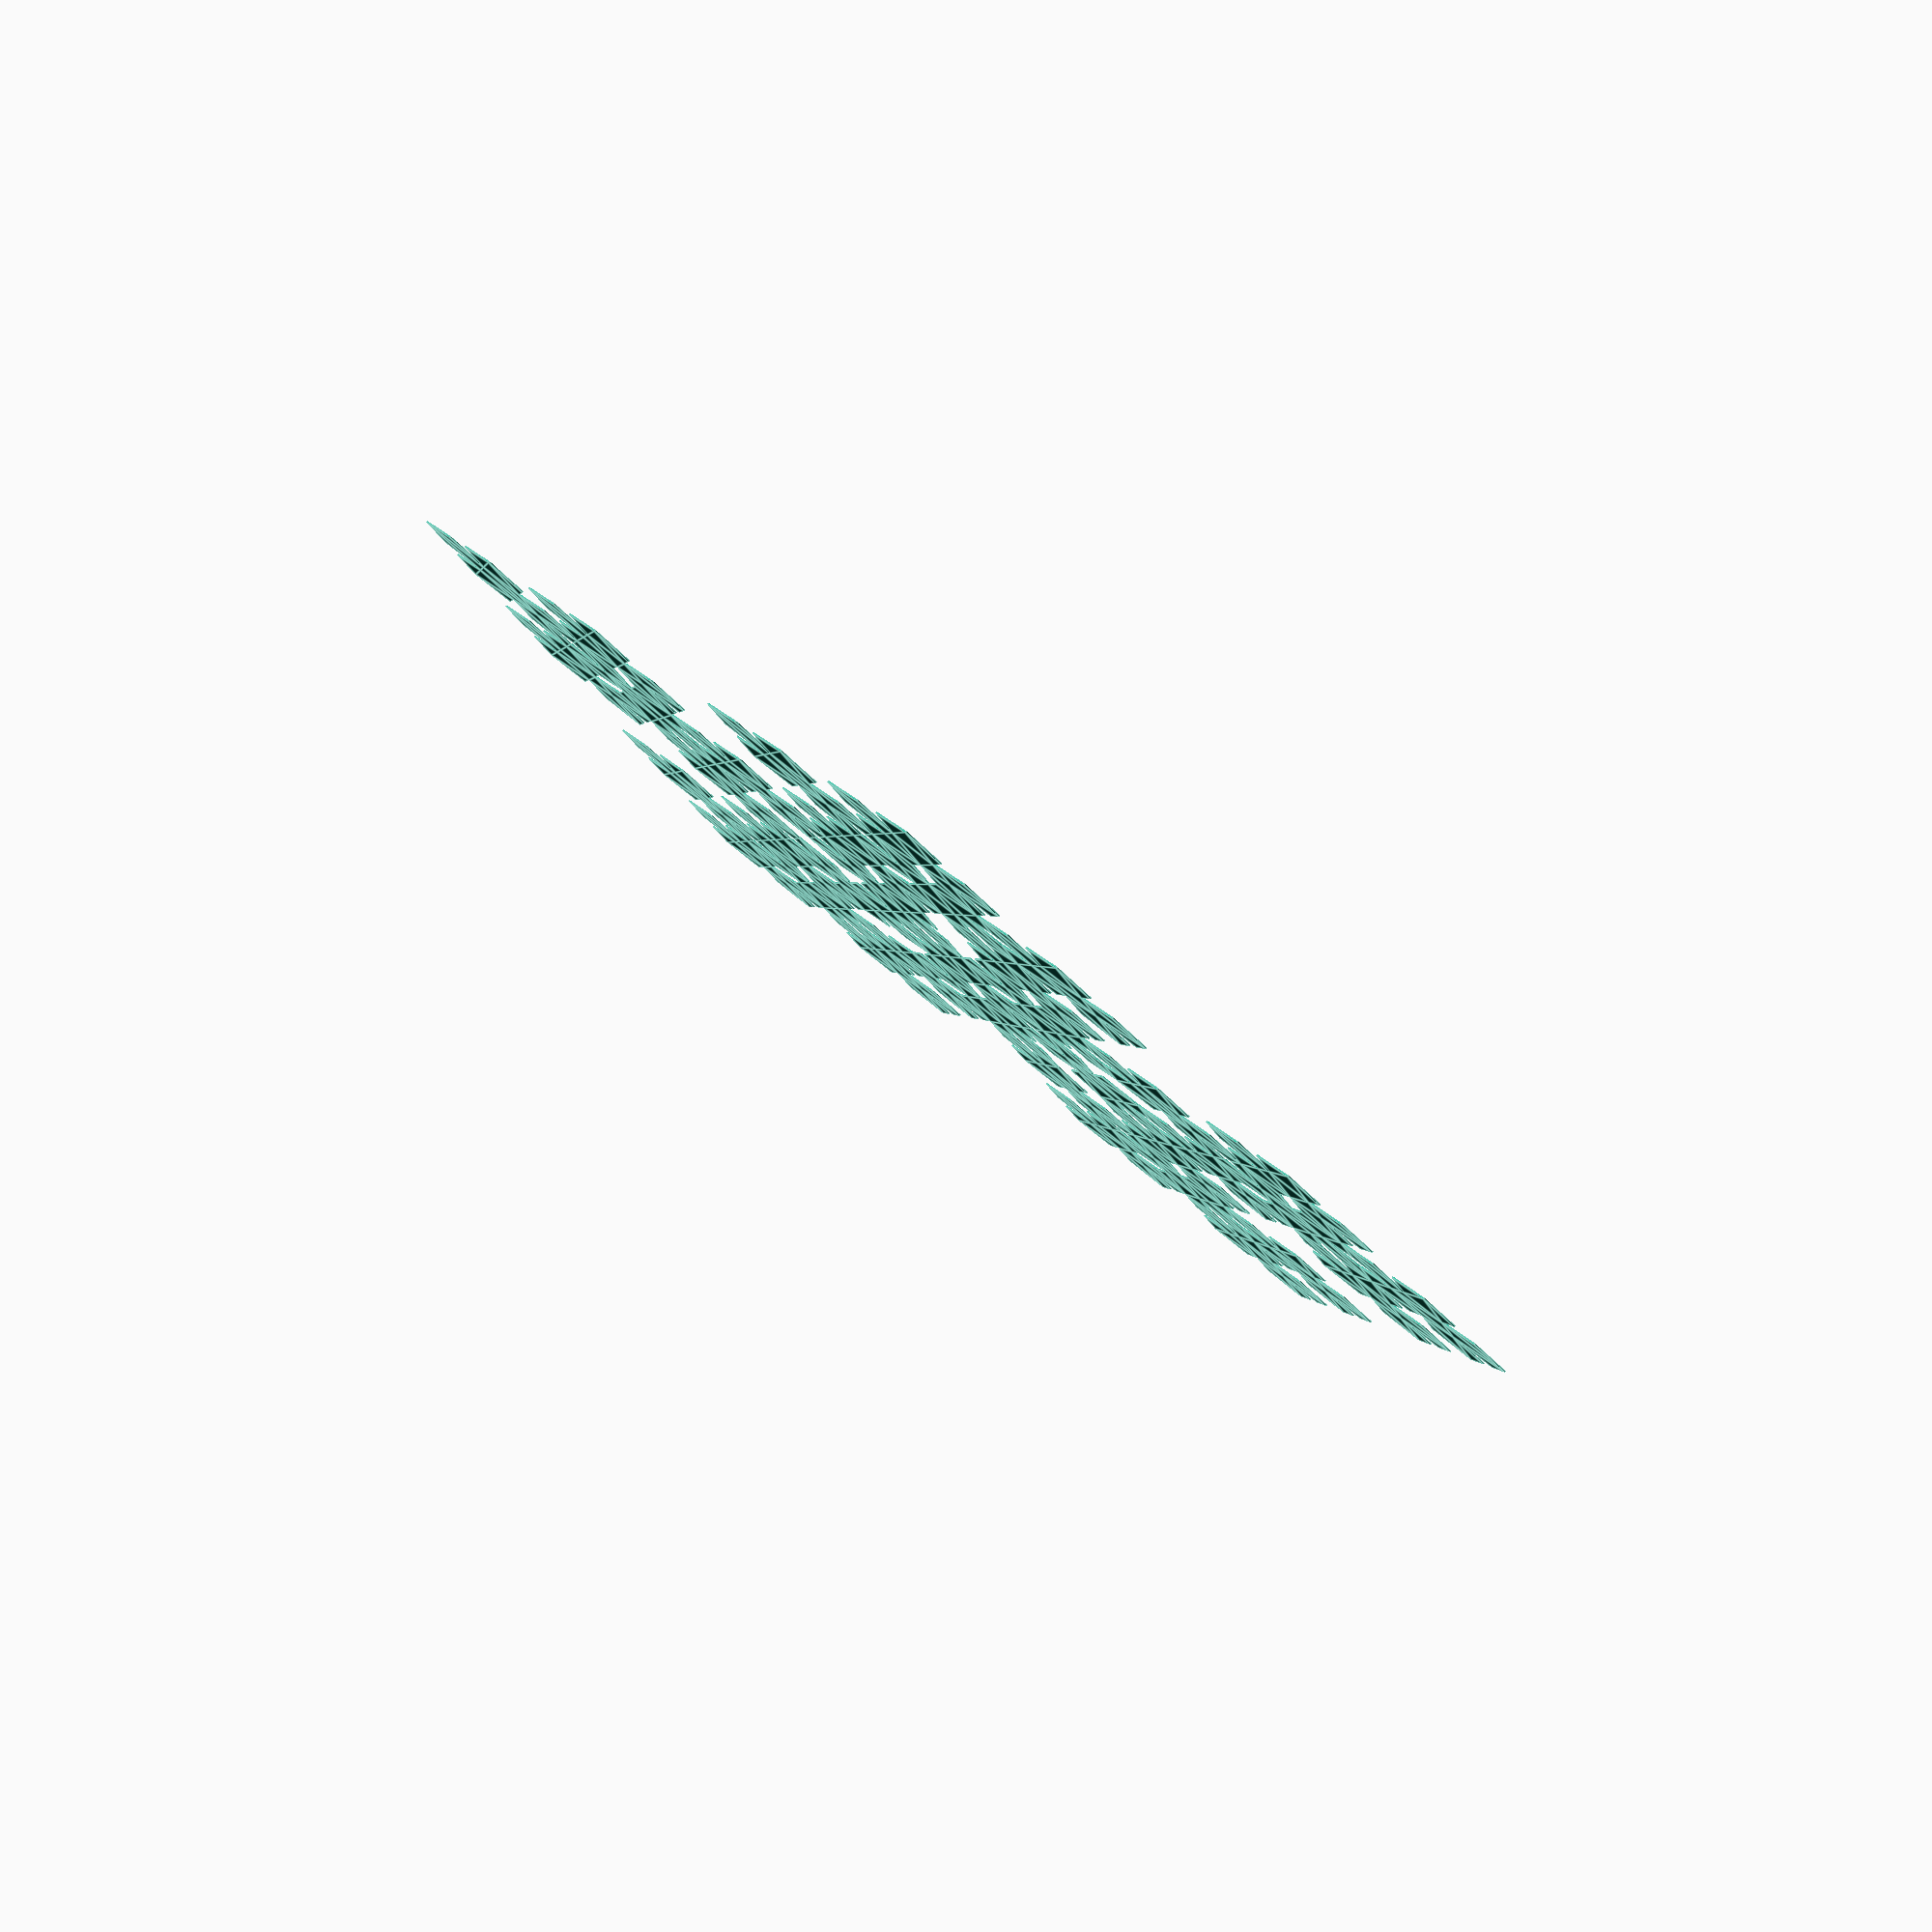
<openscad>
$fn=512;


rotate(a = [0, 0, 90]) {
	union() {
		rotate(a = [0, 0, 0.0000000000]) {
			translate(v = [14.589803375031554, 0]) {
				scale(v = 0.3819660112501051) {
					union() {
						rotate(a = [0, 0, 0.0000000000]) {
							translate(v = [14.589803375031554, 0]) {
								scale(v = 0.3819660112501051) {
									union() {
										rotate(a = [0, 0, 0.0000000000]) {
											translate(v = [14.589803375031554, 0]) {
												scale(v = 0.3819660112501051) {
													circle($fn = 5, r = 23.60679774997898);
												}
											}
										}
										rotate(a = [0, 0, 72.0000000000]) {
											translate(v = [14.589803375031554, 0]) {
												scale(v = 0.3819660112501051) {
													circle($fn = 5, r = 23.60679774997898);
												}
											}
										}
										rotate(a = [0, 0, 144.0000000000]) {
											translate(v = [14.589803375031554, 0]) {
												scale(v = 0.3819660112501051) {
													circle($fn = 5, r = 23.60679774997898);
												}
											}
										}
										rotate(a = [0, 0, 216.0000000000]) {
											translate(v = [14.589803375031554, 0]) {
												scale(v = 0.3819660112501051) {
													circle($fn = 5, r = 23.60679774997898);
												}
											}
										}
										rotate(a = [0, 0, 288.0000000000]) {
											translate(v = [14.589803375031554, 0]) {
												scale(v = 0.3819660112501051) {
													circle($fn = 5, r = 23.60679774997898);
												}
											}
										}
										rotate(a = [0, 0, 180]) {
											scale(v = 0.3819660112501051) {
												circle($fn = 5, r = 23.60679774997898);
											}
										}
									}
								}
							}
						}
						rotate(a = [0, 0, 72.0000000000]) {
							translate(v = [14.589803375031554, 0]) {
								scale(v = 0.3819660112501051) {
									union() {
										rotate(a = [0, 0, 0.0000000000]) {
											translate(v = [14.589803375031554, 0]) {
												scale(v = 0.3819660112501051) {
													circle($fn = 5, r = 23.60679774997898);
												}
											}
										}
										rotate(a = [0, 0, 72.0000000000]) {
											translate(v = [14.589803375031554, 0]) {
												scale(v = 0.3819660112501051) {
													circle($fn = 5, r = 23.60679774997898);
												}
											}
										}
										rotate(a = [0, 0, 144.0000000000]) {
											translate(v = [14.589803375031554, 0]) {
												scale(v = 0.3819660112501051) {
													circle($fn = 5, r = 23.60679774997898);
												}
											}
										}
										rotate(a = [0, 0, 216.0000000000]) {
											translate(v = [14.589803375031554, 0]) {
												scale(v = 0.3819660112501051) {
													circle($fn = 5, r = 23.60679774997898);
												}
											}
										}
										rotate(a = [0, 0, 288.0000000000]) {
											translate(v = [14.589803375031554, 0]) {
												scale(v = 0.3819660112501051) {
													circle($fn = 5, r = 23.60679774997898);
												}
											}
										}
										rotate(a = [0, 0, 180]) {
											scale(v = 0.3819660112501051) {
												circle($fn = 5, r = 23.60679774997898);
											}
										}
									}
								}
							}
						}
						rotate(a = [0, 0, 144.0000000000]) {
							translate(v = [14.589803375031554, 0]) {
								scale(v = 0.3819660112501051) {
									union() {
										rotate(a = [0, 0, 0.0000000000]) {
											translate(v = [14.589803375031554, 0]) {
												scale(v = 0.3819660112501051) {
													circle($fn = 5, r = 23.60679774997898);
												}
											}
										}
										rotate(a = [0, 0, 72.0000000000]) {
											translate(v = [14.589803375031554, 0]) {
												scale(v = 0.3819660112501051) {
													circle($fn = 5, r = 23.60679774997898);
												}
											}
										}
										rotate(a = [0, 0, 144.0000000000]) {
											translate(v = [14.589803375031554, 0]) {
												scale(v = 0.3819660112501051) {
													circle($fn = 5, r = 23.60679774997898);
												}
											}
										}
										rotate(a = [0, 0, 216.0000000000]) {
											translate(v = [14.589803375031554, 0]) {
												scale(v = 0.3819660112501051) {
													circle($fn = 5, r = 23.60679774997898);
												}
											}
										}
										rotate(a = [0, 0, 288.0000000000]) {
											translate(v = [14.589803375031554, 0]) {
												scale(v = 0.3819660112501051) {
													circle($fn = 5, r = 23.60679774997898);
												}
											}
										}
										rotate(a = [0, 0, 180]) {
											scale(v = 0.3819660112501051) {
												circle($fn = 5, r = 23.60679774997898);
											}
										}
									}
								}
							}
						}
						rotate(a = [0, 0, 216.0000000000]) {
							translate(v = [14.589803375031554, 0]) {
								scale(v = 0.3819660112501051) {
									union() {
										rotate(a = [0, 0, 0.0000000000]) {
											translate(v = [14.589803375031554, 0]) {
												scale(v = 0.3819660112501051) {
													circle($fn = 5, r = 23.60679774997898);
												}
											}
										}
										rotate(a = [0, 0, 72.0000000000]) {
											translate(v = [14.589803375031554, 0]) {
												scale(v = 0.3819660112501051) {
													circle($fn = 5, r = 23.60679774997898);
												}
											}
										}
										rotate(a = [0, 0, 144.0000000000]) {
											translate(v = [14.589803375031554, 0]) {
												scale(v = 0.3819660112501051) {
													circle($fn = 5, r = 23.60679774997898);
												}
											}
										}
										rotate(a = [0, 0, 216.0000000000]) {
											translate(v = [14.589803375031554, 0]) {
												scale(v = 0.3819660112501051) {
													circle($fn = 5, r = 23.60679774997898);
												}
											}
										}
										rotate(a = [0, 0, 288.0000000000]) {
											translate(v = [14.589803375031554, 0]) {
												scale(v = 0.3819660112501051) {
													circle($fn = 5, r = 23.60679774997898);
												}
											}
										}
										rotate(a = [0, 0, 180]) {
											scale(v = 0.3819660112501051) {
												circle($fn = 5, r = 23.60679774997898);
											}
										}
									}
								}
							}
						}
						rotate(a = [0, 0, 288.0000000000]) {
							translate(v = [14.589803375031554, 0]) {
								scale(v = 0.3819660112501051) {
									union() {
										rotate(a = [0, 0, 0.0000000000]) {
											translate(v = [14.589803375031554, 0]) {
												scale(v = 0.3819660112501051) {
													circle($fn = 5, r = 23.60679774997898);
												}
											}
										}
										rotate(a = [0, 0, 72.0000000000]) {
											translate(v = [14.589803375031554, 0]) {
												scale(v = 0.3819660112501051) {
													circle($fn = 5, r = 23.60679774997898);
												}
											}
										}
										rotate(a = [0, 0, 144.0000000000]) {
											translate(v = [14.589803375031554, 0]) {
												scale(v = 0.3819660112501051) {
													circle($fn = 5, r = 23.60679774997898);
												}
											}
										}
										rotate(a = [0, 0, 216.0000000000]) {
											translate(v = [14.589803375031554, 0]) {
												scale(v = 0.3819660112501051) {
													circle($fn = 5, r = 23.60679774997898);
												}
											}
										}
										rotate(a = [0, 0, 288.0000000000]) {
											translate(v = [14.589803375031554, 0]) {
												scale(v = 0.3819660112501051) {
													circle($fn = 5, r = 23.60679774997898);
												}
											}
										}
										rotate(a = [0, 0, 180]) {
											scale(v = 0.3819660112501051) {
												circle($fn = 5, r = 23.60679774997898);
											}
										}
									}
								}
							}
						}
						rotate(a = [0, 0, 180]) {
							scale(v = 0.3819660112501051) {
								union() {
									rotate(a = [0, 0, 0.0000000000]) {
										translate(v = [14.589803375031554, 0]) {
											scale(v = 0.3819660112501051) {
												circle($fn = 5, r = 23.60679774997898);
											}
										}
									}
									rotate(a = [0, 0, 72.0000000000]) {
										translate(v = [14.589803375031554, 0]) {
											scale(v = 0.3819660112501051) {
												circle($fn = 5, r = 23.60679774997898);
											}
										}
									}
									rotate(a = [0, 0, 144.0000000000]) {
										translate(v = [14.589803375031554, 0]) {
											scale(v = 0.3819660112501051) {
												circle($fn = 5, r = 23.60679774997898);
											}
										}
									}
									rotate(a = [0, 0, 216.0000000000]) {
										translate(v = [14.589803375031554, 0]) {
											scale(v = 0.3819660112501051) {
												circle($fn = 5, r = 23.60679774997898);
											}
										}
									}
									rotate(a = [0, 0, 288.0000000000]) {
										translate(v = [14.589803375031554, 0]) {
											scale(v = 0.3819660112501051) {
												circle($fn = 5, r = 23.60679774997898);
											}
										}
									}
									rotate(a = [0, 0, 180]) {
										scale(v = 0.3819660112501051) {
											circle($fn = 5, r = 23.60679774997898);
										}
									}
								}
							}
						}
					}
				}
			}
		}
		rotate(a = [0, 0, 72.0000000000]) {
			translate(v = [14.589803375031554, 0]) {
				scale(v = 0.3819660112501051) {
					union() {
						rotate(a = [0, 0, 0.0000000000]) {
							translate(v = [14.589803375031554, 0]) {
								scale(v = 0.3819660112501051) {
									union() {
										rotate(a = [0, 0, 0.0000000000]) {
											translate(v = [14.589803375031554, 0]) {
												scale(v = 0.3819660112501051) {
													circle($fn = 5, r = 23.60679774997898);
												}
											}
										}
										rotate(a = [0, 0, 72.0000000000]) {
											translate(v = [14.589803375031554, 0]) {
												scale(v = 0.3819660112501051) {
													circle($fn = 5, r = 23.60679774997898);
												}
											}
										}
										rotate(a = [0, 0, 144.0000000000]) {
											translate(v = [14.589803375031554, 0]) {
												scale(v = 0.3819660112501051) {
													circle($fn = 5, r = 23.60679774997898);
												}
											}
										}
										rotate(a = [0, 0, 216.0000000000]) {
											translate(v = [14.589803375031554, 0]) {
												scale(v = 0.3819660112501051) {
													circle($fn = 5, r = 23.60679774997898);
												}
											}
										}
										rotate(a = [0, 0, 288.0000000000]) {
											translate(v = [14.589803375031554, 0]) {
												scale(v = 0.3819660112501051) {
													circle($fn = 5, r = 23.60679774997898);
												}
											}
										}
										rotate(a = [0, 0, 180]) {
											scale(v = 0.3819660112501051) {
												circle($fn = 5, r = 23.60679774997898);
											}
										}
									}
								}
							}
						}
						rotate(a = [0, 0, 72.0000000000]) {
							translate(v = [14.589803375031554, 0]) {
								scale(v = 0.3819660112501051) {
									union() {
										rotate(a = [0, 0, 0.0000000000]) {
											translate(v = [14.589803375031554, 0]) {
												scale(v = 0.3819660112501051) {
													circle($fn = 5, r = 23.60679774997898);
												}
											}
										}
										rotate(a = [0, 0, 72.0000000000]) {
											translate(v = [14.589803375031554, 0]) {
												scale(v = 0.3819660112501051) {
													circle($fn = 5, r = 23.60679774997898);
												}
											}
										}
										rotate(a = [0, 0, 144.0000000000]) {
											translate(v = [14.589803375031554, 0]) {
												scale(v = 0.3819660112501051) {
													circle($fn = 5, r = 23.60679774997898);
												}
											}
										}
										rotate(a = [0, 0, 216.0000000000]) {
											translate(v = [14.589803375031554, 0]) {
												scale(v = 0.3819660112501051) {
													circle($fn = 5, r = 23.60679774997898);
												}
											}
										}
										rotate(a = [0, 0, 288.0000000000]) {
											translate(v = [14.589803375031554, 0]) {
												scale(v = 0.3819660112501051) {
													circle($fn = 5, r = 23.60679774997898);
												}
											}
										}
										rotate(a = [0, 0, 180]) {
											scale(v = 0.3819660112501051) {
												circle($fn = 5, r = 23.60679774997898);
											}
										}
									}
								}
							}
						}
						rotate(a = [0, 0, 144.0000000000]) {
							translate(v = [14.589803375031554, 0]) {
								scale(v = 0.3819660112501051) {
									union() {
										rotate(a = [0, 0, 0.0000000000]) {
											translate(v = [14.589803375031554, 0]) {
												scale(v = 0.3819660112501051) {
													circle($fn = 5, r = 23.60679774997898);
												}
											}
										}
										rotate(a = [0, 0, 72.0000000000]) {
											translate(v = [14.589803375031554, 0]) {
												scale(v = 0.3819660112501051) {
													circle($fn = 5, r = 23.60679774997898);
												}
											}
										}
										rotate(a = [0, 0, 144.0000000000]) {
											translate(v = [14.589803375031554, 0]) {
												scale(v = 0.3819660112501051) {
													circle($fn = 5, r = 23.60679774997898);
												}
											}
										}
										rotate(a = [0, 0, 216.0000000000]) {
											translate(v = [14.589803375031554, 0]) {
												scale(v = 0.3819660112501051) {
													circle($fn = 5, r = 23.60679774997898);
												}
											}
										}
										rotate(a = [0, 0, 288.0000000000]) {
											translate(v = [14.589803375031554, 0]) {
												scale(v = 0.3819660112501051) {
													circle($fn = 5, r = 23.60679774997898);
												}
											}
										}
										rotate(a = [0, 0, 180]) {
											scale(v = 0.3819660112501051) {
												circle($fn = 5, r = 23.60679774997898);
											}
										}
									}
								}
							}
						}
						rotate(a = [0, 0, 216.0000000000]) {
							translate(v = [14.589803375031554, 0]) {
								scale(v = 0.3819660112501051) {
									union() {
										rotate(a = [0, 0, 0.0000000000]) {
											translate(v = [14.589803375031554, 0]) {
												scale(v = 0.3819660112501051) {
													circle($fn = 5, r = 23.60679774997898);
												}
											}
										}
										rotate(a = [0, 0, 72.0000000000]) {
											translate(v = [14.589803375031554, 0]) {
												scale(v = 0.3819660112501051) {
													circle($fn = 5, r = 23.60679774997898);
												}
											}
										}
										rotate(a = [0, 0, 144.0000000000]) {
											translate(v = [14.589803375031554, 0]) {
												scale(v = 0.3819660112501051) {
													circle($fn = 5, r = 23.60679774997898);
												}
											}
										}
										rotate(a = [0, 0, 216.0000000000]) {
											translate(v = [14.589803375031554, 0]) {
												scale(v = 0.3819660112501051) {
													circle($fn = 5, r = 23.60679774997898);
												}
											}
										}
										rotate(a = [0, 0, 288.0000000000]) {
											translate(v = [14.589803375031554, 0]) {
												scale(v = 0.3819660112501051) {
													circle($fn = 5, r = 23.60679774997898);
												}
											}
										}
										rotate(a = [0, 0, 180]) {
											scale(v = 0.3819660112501051) {
												circle($fn = 5, r = 23.60679774997898);
											}
										}
									}
								}
							}
						}
						rotate(a = [0, 0, 288.0000000000]) {
							translate(v = [14.589803375031554, 0]) {
								scale(v = 0.3819660112501051) {
									union() {
										rotate(a = [0, 0, 0.0000000000]) {
											translate(v = [14.589803375031554, 0]) {
												scale(v = 0.3819660112501051) {
													circle($fn = 5, r = 23.60679774997898);
												}
											}
										}
										rotate(a = [0, 0, 72.0000000000]) {
											translate(v = [14.589803375031554, 0]) {
												scale(v = 0.3819660112501051) {
													circle($fn = 5, r = 23.60679774997898);
												}
											}
										}
										rotate(a = [0, 0, 144.0000000000]) {
											translate(v = [14.589803375031554, 0]) {
												scale(v = 0.3819660112501051) {
													circle($fn = 5, r = 23.60679774997898);
												}
											}
										}
										rotate(a = [0, 0, 216.0000000000]) {
											translate(v = [14.589803375031554, 0]) {
												scale(v = 0.3819660112501051) {
													circle($fn = 5, r = 23.60679774997898);
												}
											}
										}
										rotate(a = [0, 0, 288.0000000000]) {
											translate(v = [14.589803375031554, 0]) {
												scale(v = 0.3819660112501051) {
													circle($fn = 5, r = 23.60679774997898);
												}
											}
										}
										rotate(a = [0, 0, 180]) {
											scale(v = 0.3819660112501051) {
												circle($fn = 5, r = 23.60679774997898);
											}
										}
									}
								}
							}
						}
						rotate(a = [0, 0, 180]) {
							scale(v = 0.3819660112501051) {
								union() {
									rotate(a = [0, 0, 0.0000000000]) {
										translate(v = [14.589803375031554, 0]) {
											scale(v = 0.3819660112501051) {
												circle($fn = 5, r = 23.60679774997898);
											}
										}
									}
									rotate(a = [0, 0, 72.0000000000]) {
										translate(v = [14.589803375031554, 0]) {
											scale(v = 0.3819660112501051) {
												circle($fn = 5, r = 23.60679774997898);
											}
										}
									}
									rotate(a = [0, 0, 144.0000000000]) {
										translate(v = [14.589803375031554, 0]) {
											scale(v = 0.3819660112501051) {
												circle($fn = 5, r = 23.60679774997898);
											}
										}
									}
									rotate(a = [0, 0, 216.0000000000]) {
										translate(v = [14.589803375031554, 0]) {
											scale(v = 0.3819660112501051) {
												circle($fn = 5, r = 23.60679774997898);
											}
										}
									}
									rotate(a = [0, 0, 288.0000000000]) {
										translate(v = [14.589803375031554, 0]) {
											scale(v = 0.3819660112501051) {
												circle($fn = 5, r = 23.60679774997898);
											}
										}
									}
									rotate(a = [0, 0, 180]) {
										scale(v = 0.3819660112501051) {
											circle($fn = 5, r = 23.60679774997898);
										}
									}
								}
							}
						}
					}
				}
			}
		}
		rotate(a = [0, 0, 144.0000000000]) {
			translate(v = [14.589803375031554, 0]) {
				scale(v = 0.3819660112501051) {
					union() {
						rotate(a = [0, 0, 0.0000000000]) {
							translate(v = [14.589803375031554, 0]) {
								scale(v = 0.3819660112501051) {
									union() {
										rotate(a = [0, 0, 0.0000000000]) {
											translate(v = [14.589803375031554, 0]) {
												scale(v = 0.3819660112501051) {
													circle($fn = 5, r = 23.60679774997898);
												}
											}
										}
										rotate(a = [0, 0, 72.0000000000]) {
											translate(v = [14.589803375031554, 0]) {
												scale(v = 0.3819660112501051) {
													circle($fn = 5, r = 23.60679774997898);
												}
											}
										}
										rotate(a = [0, 0, 144.0000000000]) {
											translate(v = [14.589803375031554, 0]) {
												scale(v = 0.3819660112501051) {
													circle($fn = 5, r = 23.60679774997898);
												}
											}
										}
										rotate(a = [0, 0, 216.0000000000]) {
											translate(v = [14.589803375031554, 0]) {
												scale(v = 0.3819660112501051) {
													circle($fn = 5, r = 23.60679774997898);
												}
											}
										}
										rotate(a = [0, 0, 288.0000000000]) {
											translate(v = [14.589803375031554, 0]) {
												scale(v = 0.3819660112501051) {
													circle($fn = 5, r = 23.60679774997898);
												}
											}
										}
										rotate(a = [0, 0, 180]) {
											scale(v = 0.3819660112501051) {
												circle($fn = 5, r = 23.60679774997898);
											}
										}
									}
								}
							}
						}
						rotate(a = [0, 0, 72.0000000000]) {
							translate(v = [14.589803375031554, 0]) {
								scale(v = 0.3819660112501051) {
									union() {
										rotate(a = [0, 0, 0.0000000000]) {
											translate(v = [14.589803375031554, 0]) {
												scale(v = 0.3819660112501051) {
													circle($fn = 5, r = 23.60679774997898);
												}
											}
										}
										rotate(a = [0, 0, 72.0000000000]) {
											translate(v = [14.589803375031554, 0]) {
												scale(v = 0.3819660112501051) {
													circle($fn = 5, r = 23.60679774997898);
												}
											}
										}
										rotate(a = [0, 0, 144.0000000000]) {
											translate(v = [14.589803375031554, 0]) {
												scale(v = 0.3819660112501051) {
													circle($fn = 5, r = 23.60679774997898);
												}
											}
										}
										rotate(a = [0, 0, 216.0000000000]) {
											translate(v = [14.589803375031554, 0]) {
												scale(v = 0.3819660112501051) {
													circle($fn = 5, r = 23.60679774997898);
												}
											}
										}
										rotate(a = [0, 0, 288.0000000000]) {
											translate(v = [14.589803375031554, 0]) {
												scale(v = 0.3819660112501051) {
													circle($fn = 5, r = 23.60679774997898);
												}
											}
										}
										rotate(a = [0, 0, 180]) {
											scale(v = 0.3819660112501051) {
												circle($fn = 5, r = 23.60679774997898);
											}
										}
									}
								}
							}
						}
						rotate(a = [0, 0, 144.0000000000]) {
							translate(v = [14.589803375031554, 0]) {
								scale(v = 0.3819660112501051) {
									union() {
										rotate(a = [0, 0, 0.0000000000]) {
											translate(v = [14.589803375031554, 0]) {
												scale(v = 0.3819660112501051) {
													circle($fn = 5, r = 23.60679774997898);
												}
											}
										}
										rotate(a = [0, 0, 72.0000000000]) {
											translate(v = [14.589803375031554, 0]) {
												scale(v = 0.3819660112501051) {
													circle($fn = 5, r = 23.60679774997898);
												}
											}
										}
										rotate(a = [0, 0, 144.0000000000]) {
											translate(v = [14.589803375031554, 0]) {
												scale(v = 0.3819660112501051) {
													circle($fn = 5, r = 23.60679774997898);
												}
											}
										}
										rotate(a = [0, 0, 216.0000000000]) {
											translate(v = [14.589803375031554, 0]) {
												scale(v = 0.3819660112501051) {
													circle($fn = 5, r = 23.60679774997898);
												}
											}
										}
										rotate(a = [0, 0, 288.0000000000]) {
											translate(v = [14.589803375031554, 0]) {
												scale(v = 0.3819660112501051) {
													circle($fn = 5, r = 23.60679774997898);
												}
											}
										}
										rotate(a = [0, 0, 180]) {
											scale(v = 0.3819660112501051) {
												circle($fn = 5, r = 23.60679774997898);
											}
										}
									}
								}
							}
						}
						rotate(a = [0, 0, 216.0000000000]) {
							translate(v = [14.589803375031554, 0]) {
								scale(v = 0.3819660112501051) {
									union() {
										rotate(a = [0, 0, 0.0000000000]) {
											translate(v = [14.589803375031554, 0]) {
												scale(v = 0.3819660112501051) {
													circle($fn = 5, r = 23.60679774997898);
												}
											}
										}
										rotate(a = [0, 0, 72.0000000000]) {
											translate(v = [14.589803375031554, 0]) {
												scale(v = 0.3819660112501051) {
													circle($fn = 5, r = 23.60679774997898);
												}
											}
										}
										rotate(a = [0, 0, 144.0000000000]) {
											translate(v = [14.589803375031554, 0]) {
												scale(v = 0.3819660112501051) {
													circle($fn = 5, r = 23.60679774997898);
												}
											}
										}
										rotate(a = [0, 0, 216.0000000000]) {
											translate(v = [14.589803375031554, 0]) {
												scale(v = 0.3819660112501051) {
													circle($fn = 5, r = 23.60679774997898);
												}
											}
										}
										rotate(a = [0, 0, 288.0000000000]) {
											translate(v = [14.589803375031554, 0]) {
												scale(v = 0.3819660112501051) {
													circle($fn = 5, r = 23.60679774997898);
												}
											}
										}
										rotate(a = [0, 0, 180]) {
											scale(v = 0.3819660112501051) {
												circle($fn = 5, r = 23.60679774997898);
											}
										}
									}
								}
							}
						}
						rotate(a = [0, 0, 288.0000000000]) {
							translate(v = [14.589803375031554, 0]) {
								scale(v = 0.3819660112501051) {
									union() {
										rotate(a = [0, 0, 0.0000000000]) {
											translate(v = [14.589803375031554, 0]) {
												scale(v = 0.3819660112501051) {
													circle($fn = 5, r = 23.60679774997898);
												}
											}
										}
										rotate(a = [0, 0, 72.0000000000]) {
											translate(v = [14.589803375031554, 0]) {
												scale(v = 0.3819660112501051) {
													circle($fn = 5, r = 23.60679774997898);
												}
											}
										}
										rotate(a = [0, 0, 144.0000000000]) {
											translate(v = [14.589803375031554, 0]) {
												scale(v = 0.3819660112501051) {
													circle($fn = 5, r = 23.60679774997898);
												}
											}
										}
										rotate(a = [0, 0, 216.0000000000]) {
											translate(v = [14.589803375031554, 0]) {
												scale(v = 0.3819660112501051) {
													circle($fn = 5, r = 23.60679774997898);
												}
											}
										}
										rotate(a = [0, 0, 288.0000000000]) {
											translate(v = [14.589803375031554, 0]) {
												scale(v = 0.3819660112501051) {
													circle($fn = 5, r = 23.60679774997898);
												}
											}
										}
										rotate(a = [0, 0, 180]) {
											scale(v = 0.3819660112501051) {
												circle($fn = 5, r = 23.60679774997898);
											}
										}
									}
								}
							}
						}
						rotate(a = [0, 0, 180]) {
							scale(v = 0.3819660112501051) {
								union() {
									rotate(a = [0, 0, 0.0000000000]) {
										translate(v = [14.589803375031554, 0]) {
											scale(v = 0.3819660112501051) {
												circle($fn = 5, r = 23.60679774997898);
											}
										}
									}
									rotate(a = [0, 0, 72.0000000000]) {
										translate(v = [14.589803375031554, 0]) {
											scale(v = 0.3819660112501051) {
												circle($fn = 5, r = 23.60679774997898);
											}
										}
									}
									rotate(a = [0, 0, 144.0000000000]) {
										translate(v = [14.589803375031554, 0]) {
											scale(v = 0.3819660112501051) {
												circle($fn = 5, r = 23.60679774997898);
											}
										}
									}
									rotate(a = [0, 0, 216.0000000000]) {
										translate(v = [14.589803375031554, 0]) {
											scale(v = 0.3819660112501051) {
												circle($fn = 5, r = 23.60679774997898);
											}
										}
									}
									rotate(a = [0, 0, 288.0000000000]) {
										translate(v = [14.589803375031554, 0]) {
											scale(v = 0.3819660112501051) {
												circle($fn = 5, r = 23.60679774997898);
											}
										}
									}
									rotate(a = [0, 0, 180]) {
										scale(v = 0.3819660112501051) {
											circle($fn = 5, r = 23.60679774997898);
										}
									}
								}
							}
						}
					}
				}
			}
		}
		rotate(a = [0, 0, 216.0000000000]) {
			translate(v = [14.589803375031554, 0]) {
				scale(v = 0.3819660112501051) {
					union() {
						rotate(a = [0, 0, 0.0000000000]) {
							translate(v = [14.589803375031554, 0]) {
								scale(v = 0.3819660112501051) {
									union() {
										rotate(a = [0, 0, 0.0000000000]) {
											translate(v = [14.589803375031554, 0]) {
												scale(v = 0.3819660112501051) {
													circle($fn = 5, r = 23.60679774997898);
												}
											}
										}
										rotate(a = [0, 0, 72.0000000000]) {
											translate(v = [14.589803375031554, 0]) {
												scale(v = 0.3819660112501051) {
													circle($fn = 5, r = 23.60679774997898);
												}
											}
										}
										rotate(a = [0, 0, 144.0000000000]) {
											translate(v = [14.589803375031554, 0]) {
												scale(v = 0.3819660112501051) {
													circle($fn = 5, r = 23.60679774997898);
												}
											}
										}
										rotate(a = [0, 0, 216.0000000000]) {
											translate(v = [14.589803375031554, 0]) {
												scale(v = 0.3819660112501051) {
													circle($fn = 5, r = 23.60679774997898);
												}
											}
										}
										rotate(a = [0, 0, 288.0000000000]) {
											translate(v = [14.589803375031554, 0]) {
												scale(v = 0.3819660112501051) {
													circle($fn = 5, r = 23.60679774997898);
												}
											}
										}
										rotate(a = [0, 0, 180]) {
											scale(v = 0.3819660112501051) {
												circle($fn = 5, r = 23.60679774997898);
											}
										}
									}
								}
							}
						}
						rotate(a = [0, 0, 72.0000000000]) {
							translate(v = [14.589803375031554, 0]) {
								scale(v = 0.3819660112501051) {
									union() {
										rotate(a = [0, 0, 0.0000000000]) {
											translate(v = [14.589803375031554, 0]) {
												scale(v = 0.3819660112501051) {
													circle($fn = 5, r = 23.60679774997898);
												}
											}
										}
										rotate(a = [0, 0, 72.0000000000]) {
											translate(v = [14.589803375031554, 0]) {
												scale(v = 0.3819660112501051) {
													circle($fn = 5, r = 23.60679774997898);
												}
											}
										}
										rotate(a = [0, 0, 144.0000000000]) {
											translate(v = [14.589803375031554, 0]) {
												scale(v = 0.3819660112501051) {
													circle($fn = 5, r = 23.60679774997898);
												}
											}
										}
										rotate(a = [0, 0, 216.0000000000]) {
											translate(v = [14.589803375031554, 0]) {
												scale(v = 0.3819660112501051) {
													circle($fn = 5, r = 23.60679774997898);
												}
											}
										}
										rotate(a = [0, 0, 288.0000000000]) {
											translate(v = [14.589803375031554, 0]) {
												scale(v = 0.3819660112501051) {
													circle($fn = 5, r = 23.60679774997898);
												}
											}
										}
										rotate(a = [0, 0, 180]) {
											scale(v = 0.3819660112501051) {
												circle($fn = 5, r = 23.60679774997898);
											}
										}
									}
								}
							}
						}
						rotate(a = [0, 0, 144.0000000000]) {
							translate(v = [14.589803375031554, 0]) {
								scale(v = 0.3819660112501051) {
									union() {
										rotate(a = [0, 0, 0.0000000000]) {
											translate(v = [14.589803375031554, 0]) {
												scale(v = 0.3819660112501051) {
													circle($fn = 5, r = 23.60679774997898);
												}
											}
										}
										rotate(a = [0, 0, 72.0000000000]) {
											translate(v = [14.589803375031554, 0]) {
												scale(v = 0.3819660112501051) {
													circle($fn = 5, r = 23.60679774997898);
												}
											}
										}
										rotate(a = [0, 0, 144.0000000000]) {
											translate(v = [14.589803375031554, 0]) {
												scale(v = 0.3819660112501051) {
													circle($fn = 5, r = 23.60679774997898);
												}
											}
										}
										rotate(a = [0, 0, 216.0000000000]) {
											translate(v = [14.589803375031554, 0]) {
												scale(v = 0.3819660112501051) {
													circle($fn = 5, r = 23.60679774997898);
												}
											}
										}
										rotate(a = [0, 0, 288.0000000000]) {
											translate(v = [14.589803375031554, 0]) {
												scale(v = 0.3819660112501051) {
													circle($fn = 5, r = 23.60679774997898);
												}
											}
										}
										rotate(a = [0, 0, 180]) {
											scale(v = 0.3819660112501051) {
												circle($fn = 5, r = 23.60679774997898);
											}
										}
									}
								}
							}
						}
						rotate(a = [0, 0, 216.0000000000]) {
							translate(v = [14.589803375031554, 0]) {
								scale(v = 0.3819660112501051) {
									union() {
										rotate(a = [0, 0, 0.0000000000]) {
											translate(v = [14.589803375031554, 0]) {
												scale(v = 0.3819660112501051) {
													circle($fn = 5, r = 23.60679774997898);
												}
											}
										}
										rotate(a = [0, 0, 72.0000000000]) {
											translate(v = [14.589803375031554, 0]) {
												scale(v = 0.3819660112501051) {
													circle($fn = 5, r = 23.60679774997898);
												}
											}
										}
										rotate(a = [0, 0, 144.0000000000]) {
											translate(v = [14.589803375031554, 0]) {
												scale(v = 0.3819660112501051) {
													circle($fn = 5, r = 23.60679774997898);
												}
											}
										}
										rotate(a = [0, 0, 216.0000000000]) {
											translate(v = [14.589803375031554, 0]) {
												scale(v = 0.3819660112501051) {
													circle($fn = 5, r = 23.60679774997898);
												}
											}
										}
										rotate(a = [0, 0, 288.0000000000]) {
											translate(v = [14.589803375031554, 0]) {
												scale(v = 0.3819660112501051) {
													circle($fn = 5, r = 23.60679774997898);
												}
											}
										}
										rotate(a = [0, 0, 180]) {
											scale(v = 0.3819660112501051) {
												circle($fn = 5, r = 23.60679774997898);
											}
										}
									}
								}
							}
						}
						rotate(a = [0, 0, 288.0000000000]) {
							translate(v = [14.589803375031554, 0]) {
								scale(v = 0.3819660112501051) {
									union() {
										rotate(a = [0, 0, 0.0000000000]) {
											translate(v = [14.589803375031554, 0]) {
												scale(v = 0.3819660112501051) {
													circle($fn = 5, r = 23.60679774997898);
												}
											}
										}
										rotate(a = [0, 0, 72.0000000000]) {
											translate(v = [14.589803375031554, 0]) {
												scale(v = 0.3819660112501051) {
													circle($fn = 5, r = 23.60679774997898);
												}
											}
										}
										rotate(a = [0, 0, 144.0000000000]) {
											translate(v = [14.589803375031554, 0]) {
												scale(v = 0.3819660112501051) {
													circle($fn = 5, r = 23.60679774997898);
												}
											}
										}
										rotate(a = [0, 0, 216.0000000000]) {
											translate(v = [14.589803375031554, 0]) {
												scale(v = 0.3819660112501051) {
													circle($fn = 5, r = 23.60679774997898);
												}
											}
										}
										rotate(a = [0, 0, 288.0000000000]) {
											translate(v = [14.589803375031554, 0]) {
												scale(v = 0.3819660112501051) {
													circle($fn = 5, r = 23.60679774997898);
												}
											}
										}
										rotate(a = [0, 0, 180]) {
											scale(v = 0.3819660112501051) {
												circle($fn = 5, r = 23.60679774997898);
											}
										}
									}
								}
							}
						}
						rotate(a = [0, 0, 180]) {
							scale(v = 0.3819660112501051) {
								union() {
									rotate(a = [0, 0, 0.0000000000]) {
										translate(v = [14.589803375031554, 0]) {
											scale(v = 0.3819660112501051) {
												circle($fn = 5, r = 23.60679774997898);
											}
										}
									}
									rotate(a = [0, 0, 72.0000000000]) {
										translate(v = [14.589803375031554, 0]) {
											scale(v = 0.3819660112501051) {
												circle($fn = 5, r = 23.60679774997898);
											}
										}
									}
									rotate(a = [0, 0, 144.0000000000]) {
										translate(v = [14.589803375031554, 0]) {
											scale(v = 0.3819660112501051) {
												circle($fn = 5, r = 23.60679774997898);
											}
										}
									}
									rotate(a = [0, 0, 216.0000000000]) {
										translate(v = [14.589803375031554, 0]) {
											scale(v = 0.3819660112501051) {
												circle($fn = 5, r = 23.60679774997898);
											}
										}
									}
									rotate(a = [0, 0, 288.0000000000]) {
										translate(v = [14.589803375031554, 0]) {
											scale(v = 0.3819660112501051) {
												circle($fn = 5, r = 23.60679774997898);
											}
										}
									}
									rotate(a = [0, 0, 180]) {
										scale(v = 0.3819660112501051) {
											circle($fn = 5, r = 23.60679774997898);
										}
									}
								}
							}
						}
					}
				}
			}
		}
		rotate(a = [0, 0, 288.0000000000]) {
			translate(v = [14.589803375031554, 0]) {
				scale(v = 0.3819660112501051) {
					union() {
						rotate(a = [0, 0, 0.0000000000]) {
							translate(v = [14.589803375031554, 0]) {
								scale(v = 0.3819660112501051) {
									union() {
										rotate(a = [0, 0, 0.0000000000]) {
											translate(v = [14.589803375031554, 0]) {
												scale(v = 0.3819660112501051) {
													circle($fn = 5, r = 23.60679774997898);
												}
											}
										}
										rotate(a = [0, 0, 72.0000000000]) {
											translate(v = [14.589803375031554, 0]) {
												scale(v = 0.3819660112501051) {
													circle($fn = 5, r = 23.60679774997898);
												}
											}
										}
										rotate(a = [0, 0, 144.0000000000]) {
											translate(v = [14.589803375031554, 0]) {
												scale(v = 0.3819660112501051) {
													circle($fn = 5, r = 23.60679774997898);
												}
											}
										}
										rotate(a = [0, 0, 216.0000000000]) {
											translate(v = [14.589803375031554, 0]) {
												scale(v = 0.3819660112501051) {
													circle($fn = 5, r = 23.60679774997898);
												}
											}
										}
										rotate(a = [0, 0, 288.0000000000]) {
											translate(v = [14.589803375031554, 0]) {
												scale(v = 0.3819660112501051) {
													circle($fn = 5, r = 23.60679774997898);
												}
											}
										}
										rotate(a = [0, 0, 180]) {
											scale(v = 0.3819660112501051) {
												circle($fn = 5, r = 23.60679774997898);
											}
										}
									}
								}
							}
						}
						rotate(a = [0, 0, 72.0000000000]) {
							translate(v = [14.589803375031554, 0]) {
								scale(v = 0.3819660112501051) {
									union() {
										rotate(a = [0, 0, 0.0000000000]) {
											translate(v = [14.589803375031554, 0]) {
												scale(v = 0.3819660112501051) {
													circle($fn = 5, r = 23.60679774997898);
												}
											}
										}
										rotate(a = [0, 0, 72.0000000000]) {
											translate(v = [14.589803375031554, 0]) {
												scale(v = 0.3819660112501051) {
													circle($fn = 5, r = 23.60679774997898);
												}
											}
										}
										rotate(a = [0, 0, 144.0000000000]) {
											translate(v = [14.589803375031554, 0]) {
												scale(v = 0.3819660112501051) {
													circle($fn = 5, r = 23.60679774997898);
												}
											}
										}
										rotate(a = [0, 0, 216.0000000000]) {
											translate(v = [14.589803375031554, 0]) {
												scale(v = 0.3819660112501051) {
													circle($fn = 5, r = 23.60679774997898);
												}
											}
										}
										rotate(a = [0, 0, 288.0000000000]) {
											translate(v = [14.589803375031554, 0]) {
												scale(v = 0.3819660112501051) {
													circle($fn = 5, r = 23.60679774997898);
												}
											}
										}
										rotate(a = [0, 0, 180]) {
											scale(v = 0.3819660112501051) {
												circle($fn = 5, r = 23.60679774997898);
											}
										}
									}
								}
							}
						}
						rotate(a = [0, 0, 144.0000000000]) {
							translate(v = [14.589803375031554, 0]) {
								scale(v = 0.3819660112501051) {
									union() {
										rotate(a = [0, 0, 0.0000000000]) {
											translate(v = [14.589803375031554, 0]) {
												scale(v = 0.3819660112501051) {
													circle($fn = 5, r = 23.60679774997898);
												}
											}
										}
										rotate(a = [0, 0, 72.0000000000]) {
											translate(v = [14.589803375031554, 0]) {
												scale(v = 0.3819660112501051) {
													circle($fn = 5, r = 23.60679774997898);
												}
											}
										}
										rotate(a = [0, 0, 144.0000000000]) {
											translate(v = [14.589803375031554, 0]) {
												scale(v = 0.3819660112501051) {
													circle($fn = 5, r = 23.60679774997898);
												}
											}
										}
										rotate(a = [0, 0, 216.0000000000]) {
											translate(v = [14.589803375031554, 0]) {
												scale(v = 0.3819660112501051) {
													circle($fn = 5, r = 23.60679774997898);
												}
											}
										}
										rotate(a = [0, 0, 288.0000000000]) {
											translate(v = [14.589803375031554, 0]) {
												scale(v = 0.3819660112501051) {
													circle($fn = 5, r = 23.60679774997898);
												}
											}
										}
										rotate(a = [0, 0, 180]) {
											scale(v = 0.3819660112501051) {
												circle($fn = 5, r = 23.60679774997898);
											}
										}
									}
								}
							}
						}
						rotate(a = [0, 0, 216.0000000000]) {
							translate(v = [14.589803375031554, 0]) {
								scale(v = 0.3819660112501051) {
									union() {
										rotate(a = [0, 0, 0.0000000000]) {
											translate(v = [14.589803375031554, 0]) {
												scale(v = 0.3819660112501051) {
													circle($fn = 5, r = 23.60679774997898);
												}
											}
										}
										rotate(a = [0, 0, 72.0000000000]) {
											translate(v = [14.589803375031554, 0]) {
												scale(v = 0.3819660112501051) {
													circle($fn = 5, r = 23.60679774997898);
												}
											}
										}
										rotate(a = [0, 0, 144.0000000000]) {
											translate(v = [14.589803375031554, 0]) {
												scale(v = 0.3819660112501051) {
													circle($fn = 5, r = 23.60679774997898);
												}
											}
										}
										rotate(a = [0, 0, 216.0000000000]) {
											translate(v = [14.589803375031554, 0]) {
												scale(v = 0.3819660112501051) {
													circle($fn = 5, r = 23.60679774997898);
												}
											}
										}
										rotate(a = [0, 0, 288.0000000000]) {
											translate(v = [14.589803375031554, 0]) {
												scale(v = 0.3819660112501051) {
													circle($fn = 5, r = 23.60679774997898);
												}
											}
										}
										rotate(a = [0, 0, 180]) {
											scale(v = 0.3819660112501051) {
												circle($fn = 5, r = 23.60679774997898);
											}
										}
									}
								}
							}
						}
						rotate(a = [0, 0, 288.0000000000]) {
							translate(v = [14.589803375031554, 0]) {
								scale(v = 0.3819660112501051) {
									union() {
										rotate(a = [0, 0, 0.0000000000]) {
											translate(v = [14.589803375031554, 0]) {
												scale(v = 0.3819660112501051) {
													circle($fn = 5, r = 23.60679774997898);
												}
											}
										}
										rotate(a = [0, 0, 72.0000000000]) {
											translate(v = [14.589803375031554, 0]) {
												scale(v = 0.3819660112501051) {
													circle($fn = 5, r = 23.60679774997898);
												}
											}
										}
										rotate(a = [0, 0, 144.0000000000]) {
											translate(v = [14.589803375031554, 0]) {
												scale(v = 0.3819660112501051) {
													circle($fn = 5, r = 23.60679774997898);
												}
											}
										}
										rotate(a = [0, 0, 216.0000000000]) {
											translate(v = [14.589803375031554, 0]) {
												scale(v = 0.3819660112501051) {
													circle($fn = 5, r = 23.60679774997898);
												}
											}
										}
										rotate(a = [0, 0, 288.0000000000]) {
											translate(v = [14.589803375031554, 0]) {
												scale(v = 0.3819660112501051) {
													circle($fn = 5, r = 23.60679774997898);
												}
											}
										}
										rotate(a = [0, 0, 180]) {
											scale(v = 0.3819660112501051) {
												circle($fn = 5, r = 23.60679774997898);
											}
										}
									}
								}
							}
						}
						rotate(a = [0, 0, 180]) {
							scale(v = 0.3819660112501051) {
								union() {
									rotate(a = [0, 0, 0.0000000000]) {
										translate(v = [14.589803375031554, 0]) {
											scale(v = 0.3819660112501051) {
												circle($fn = 5, r = 23.60679774997898);
											}
										}
									}
									rotate(a = [0, 0, 72.0000000000]) {
										translate(v = [14.589803375031554, 0]) {
											scale(v = 0.3819660112501051) {
												circle($fn = 5, r = 23.60679774997898);
											}
										}
									}
									rotate(a = [0, 0, 144.0000000000]) {
										translate(v = [14.589803375031554, 0]) {
											scale(v = 0.3819660112501051) {
												circle($fn = 5, r = 23.60679774997898);
											}
										}
									}
									rotate(a = [0, 0, 216.0000000000]) {
										translate(v = [14.589803375031554, 0]) {
											scale(v = 0.3819660112501051) {
												circle($fn = 5, r = 23.60679774997898);
											}
										}
									}
									rotate(a = [0, 0, 288.0000000000]) {
										translate(v = [14.589803375031554, 0]) {
											scale(v = 0.3819660112501051) {
												circle($fn = 5, r = 23.60679774997898);
											}
										}
									}
									rotate(a = [0, 0, 180]) {
										scale(v = 0.3819660112501051) {
											circle($fn = 5, r = 23.60679774997898);
										}
									}
								}
							}
						}
					}
				}
			}
		}
		rotate(a = [0, 0, 180]) {
			scale(v = 0.3819660112501051) {
				union() {
					rotate(a = [0, 0, 0.0000000000]) {
						translate(v = [14.589803375031554, 0]) {
							scale(v = 0.3819660112501051) {
								union() {
									rotate(a = [0, 0, 0.0000000000]) {
										translate(v = [14.589803375031554, 0]) {
											scale(v = 0.3819660112501051) {
												circle($fn = 5, r = 23.60679774997898);
											}
										}
									}
									rotate(a = [0, 0, 72.0000000000]) {
										translate(v = [14.589803375031554, 0]) {
											scale(v = 0.3819660112501051) {
												circle($fn = 5, r = 23.60679774997898);
											}
										}
									}
									rotate(a = [0, 0, 144.0000000000]) {
										translate(v = [14.589803375031554, 0]) {
											scale(v = 0.3819660112501051) {
												circle($fn = 5, r = 23.60679774997898);
											}
										}
									}
									rotate(a = [0, 0, 216.0000000000]) {
										translate(v = [14.589803375031554, 0]) {
											scale(v = 0.3819660112501051) {
												circle($fn = 5, r = 23.60679774997898);
											}
										}
									}
									rotate(a = [0, 0, 288.0000000000]) {
										translate(v = [14.589803375031554, 0]) {
											scale(v = 0.3819660112501051) {
												circle($fn = 5, r = 23.60679774997898);
											}
										}
									}
									rotate(a = [0, 0, 180]) {
										scale(v = 0.3819660112501051) {
											circle($fn = 5, r = 23.60679774997898);
										}
									}
								}
							}
						}
					}
					rotate(a = [0, 0, 72.0000000000]) {
						translate(v = [14.589803375031554, 0]) {
							scale(v = 0.3819660112501051) {
								union() {
									rotate(a = [0, 0, 0.0000000000]) {
										translate(v = [14.589803375031554, 0]) {
											scale(v = 0.3819660112501051) {
												circle($fn = 5, r = 23.60679774997898);
											}
										}
									}
									rotate(a = [0, 0, 72.0000000000]) {
										translate(v = [14.589803375031554, 0]) {
											scale(v = 0.3819660112501051) {
												circle($fn = 5, r = 23.60679774997898);
											}
										}
									}
									rotate(a = [0, 0, 144.0000000000]) {
										translate(v = [14.589803375031554, 0]) {
											scale(v = 0.3819660112501051) {
												circle($fn = 5, r = 23.60679774997898);
											}
										}
									}
									rotate(a = [0, 0, 216.0000000000]) {
										translate(v = [14.589803375031554, 0]) {
											scale(v = 0.3819660112501051) {
												circle($fn = 5, r = 23.60679774997898);
											}
										}
									}
									rotate(a = [0, 0, 288.0000000000]) {
										translate(v = [14.589803375031554, 0]) {
											scale(v = 0.3819660112501051) {
												circle($fn = 5, r = 23.60679774997898);
											}
										}
									}
									rotate(a = [0, 0, 180]) {
										scale(v = 0.3819660112501051) {
											circle($fn = 5, r = 23.60679774997898);
										}
									}
								}
							}
						}
					}
					rotate(a = [0, 0, 144.0000000000]) {
						translate(v = [14.589803375031554, 0]) {
							scale(v = 0.3819660112501051) {
								union() {
									rotate(a = [0, 0, 0.0000000000]) {
										translate(v = [14.589803375031554, 0]) {
											scale(v = 0.3819660112501051) {
												circle($fn = 5, r = 23.60679774997898);
											}
										}
									}
									rotate(a = [0, 0, 72.0000000000]) {
										translate(v = [14.589803375031554, 0]) {
											scale(v = 0.3819660112501051) {
												circle($fn = 5, r = 23.60679774997898);
											}
										}
									}
									rotate(a = [0, 0, 144.0000000000]) {
										translate(v = [14.589803375031554, 0]) {
											scale(v = 0.3819660112501051) {
												circle($fn = 5, r = 23.60679774997898);
											}
										}
									}
									rotate(a = [0, 0, 216.0000000000]) {
										translate(v = [14.589803375031554, 0]) {
											scale(v = 0.3819660112501051) {
												circle($fn = 5, r = 23.60679774997898);
											}
										}
									}
									rotate(a = [0, 0, 288.0000000000]) {
										translate(v = [14.589803375031554, 0]) {
											scale(v = 0.3819660112501051) {
												circle($fn = 5, r = 23.60679774997898);
											}
										}
									}
									rotate(a = [0, 0, 180]) {
										scale(v = 0.3819660112501051) {
											circle($fn = 5, r = 23.60679774997898);
										}
									}
								}
							}
						}
					}
					rotate(a = [0, 0, 216.0000000000]) {
						translate(v = [14.589803375031554, 0]) {
							scale(v = 0.3819660112501051) {
								union() {
									rotate(a = [0, 0, 0.0000000000]) {
										translate(v = [14.589803375031554, 0]) {
											scale(v = 0.3819660112501051) {
												circle($fn = 5, r = 23.60679774997898);
											}
										}
									}
									rotate(a = [0, 0, 72.0000000000]) {
										translate(v = [14.589803375031554, 0]) {
											scale(v = 0.3819660112501051) {
												circle($fn = 5, r = 23.60679774997898);
											}
										}
									}
									rotate(a = [0, 0, 144.0000000000]) {
										translate(v = [14.589803375031554, 0]) {
											scale(v = 0.3819660112501051) {
												circle($fn = 5, r = 23.60679774997898);
											}
										}
									}
									rotate(a = [0, 0, 216.0000000000]) {
										translate(v = [14.589803375031554, 0]) {
											scale(v = 0.3819660112501051) {
												circle($fn = 5, r = 23.60679774997898);
											}
										}
									}
									rotate(a = [0, 0, 288.0000000000]) {
										translate(v = [14.589803375031554, 0]) {
											scale(v = 0.3819660112501051) {
												circle($fn = 5, r = 23.60679774997898);
											}
										}
									}
									rotate(a = [0, 0, 180]) {
										scale(v = 0.3819660112501051) {
											circle($fn = 5, r = 23.60679774997898);
										}
									}
								}
							}
						}
					}
					rotate(a = [0, 0, 288.0000000000]) {
						translate(v = [14.589803375031554, 0]) {
							scale(v = 0.3819660112501051) {
								union() {
									rotate(a = [0, 0, 0.0000000000]) {
										translate(v = [14.589803375031554, 0]) {
											scale(v = 0.3819660112501051) {
												circle($fn = 5, r = 23.60679774997898);
											}
										}
									}
									rotate(a = [0, 0, 72.0000000000]) {
										translate(v = [14.589803375031554, 0]) {
											scale(v = 0.3819660112501051) {
												circle($fn = 5, r = 23.60679774997898);
											}
										}
									}
									rotate(a = [0, 0, 144.0000000000]) {
										translate(v = [14.589803375031554, 0]) {
											scale(v = 0.3819660112501051) {
												circle($fn = 5, r = 23.60679774997898);
											}
										}
									}
									rotate(a = [0, 0, 216.0000000000]) {
										translate(v = [14.589803375031554, 0]) {
											scale(v = 0.3819660112501051) {
												circle($fn = 5, r = 23.60679774997898);
											}
										}
									}
									rotate(a = [0, 0, 288.0000000000]) {
										translate(v = [14.589803375031554, 0]) {
											scale(v = 0.3819660112501051) {
												circle($fn = 5, r = 23.60679774997898);
											}
										}
									}
									rotate(a = [0, 0, 180]) {
										scale(v = 0.3819660112501051) {
											circle($fn = 5, r = 23.60679774997898);
										}
									}
								}
							}
						}
					}
					rotate(a = [0, 0, 180]) {
						scale(v = 0.3819660112501051) {
							union() {
								rotate(a = [0, 0, 0.0000000000]) {
									translate(v = [14.589803375031554, 0]) {
										scale(v = 0.3819660112501051) {
											circle($fn = 5, r = 23.60679774997898);
										}
									}
								}
								rotate(a = [0, 0, 72.0000000000]) {
									translate(v = [14.589803375031554, 0]) {
										scale(v = 0.3819660112501051) {
											circle($fn = 5, r = 23.60679774997898);
										}
									}
								}
								rotate(a = [0, 0, 144.0000000000]) {
									translate(v = [14.589803375031554, 0]) {
										scale(v = 0.3819660112501051) {
											circle($fn = 5, r = 23.60679774997898);
										}
									}
								}
								rotate(a = [0, 0, 216.0000000000]) {
									translate(v = [14.589803375031554, 0]) {
										scale(v = 0.3819660112501051) {
											circle($fn = 5, r = 23.60679774997898);
										}
									}
								}
								rotate(a = [0, 0, 288.0000000000]) {
									translate(v = [14.589803375031554, 0]) {
										scale(v = 0.3819660112501051) {
											circle($fn = 5, r = 23.60679774997898);
										}
									}
								}
								rotate(a = [0, 0, 180]) {
									scale(v = 0.3819660112501051) {
										circle($fn = 5, r = 23.60679774997898);
									}
								}
							}
						}
					}
				}
			}
		}
	}
}

</openscad>
<views>
elev=96.6 azim=185.9 roll=321.0 proj=p view=edges
</views>
